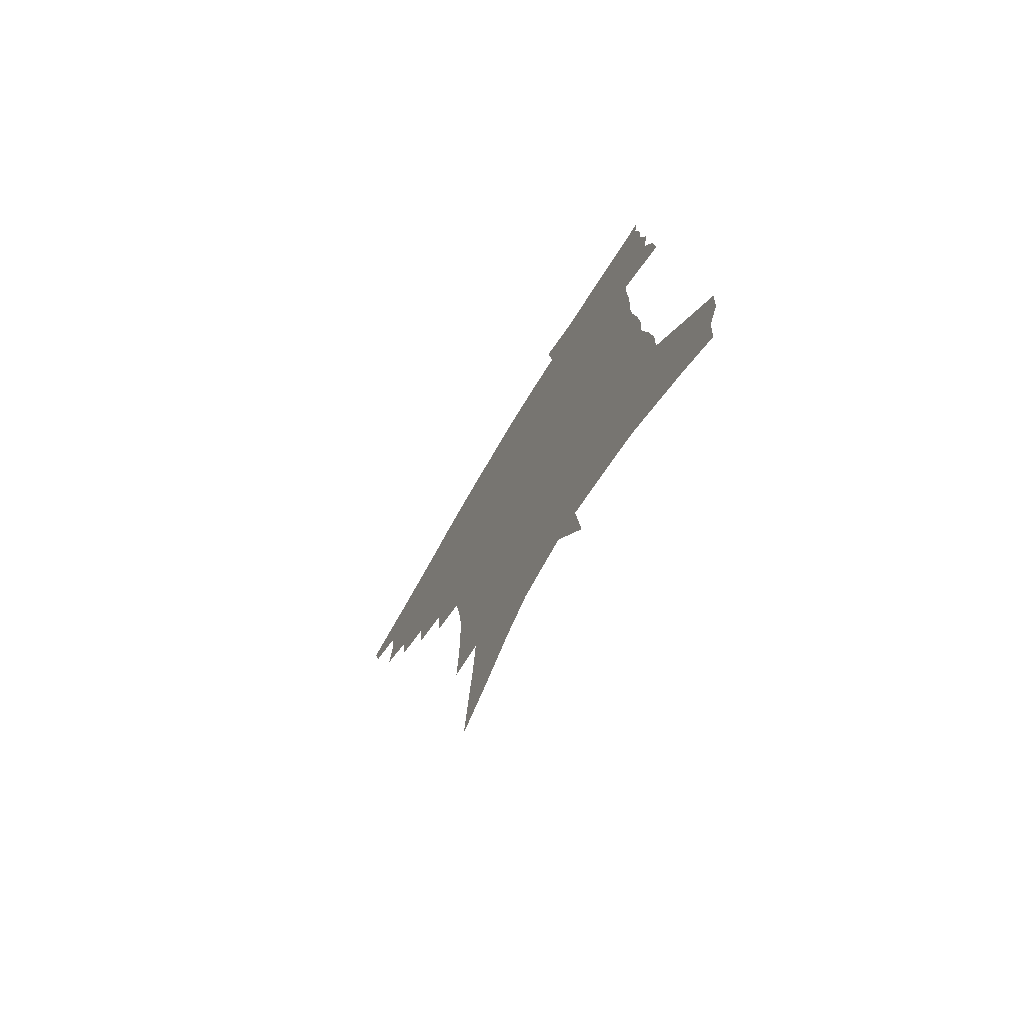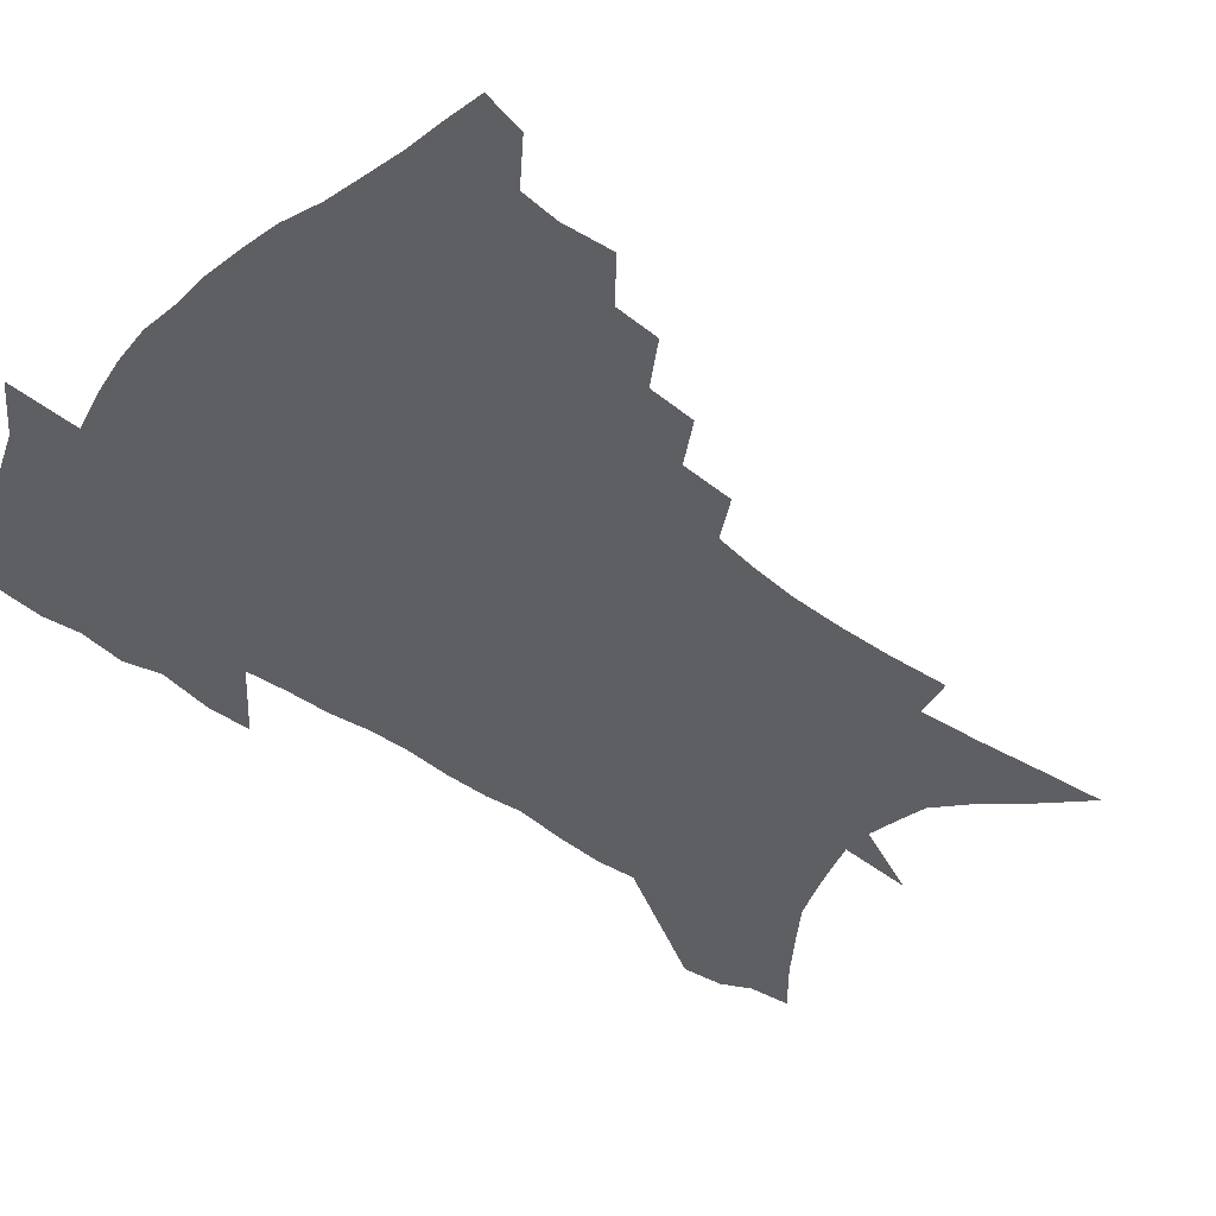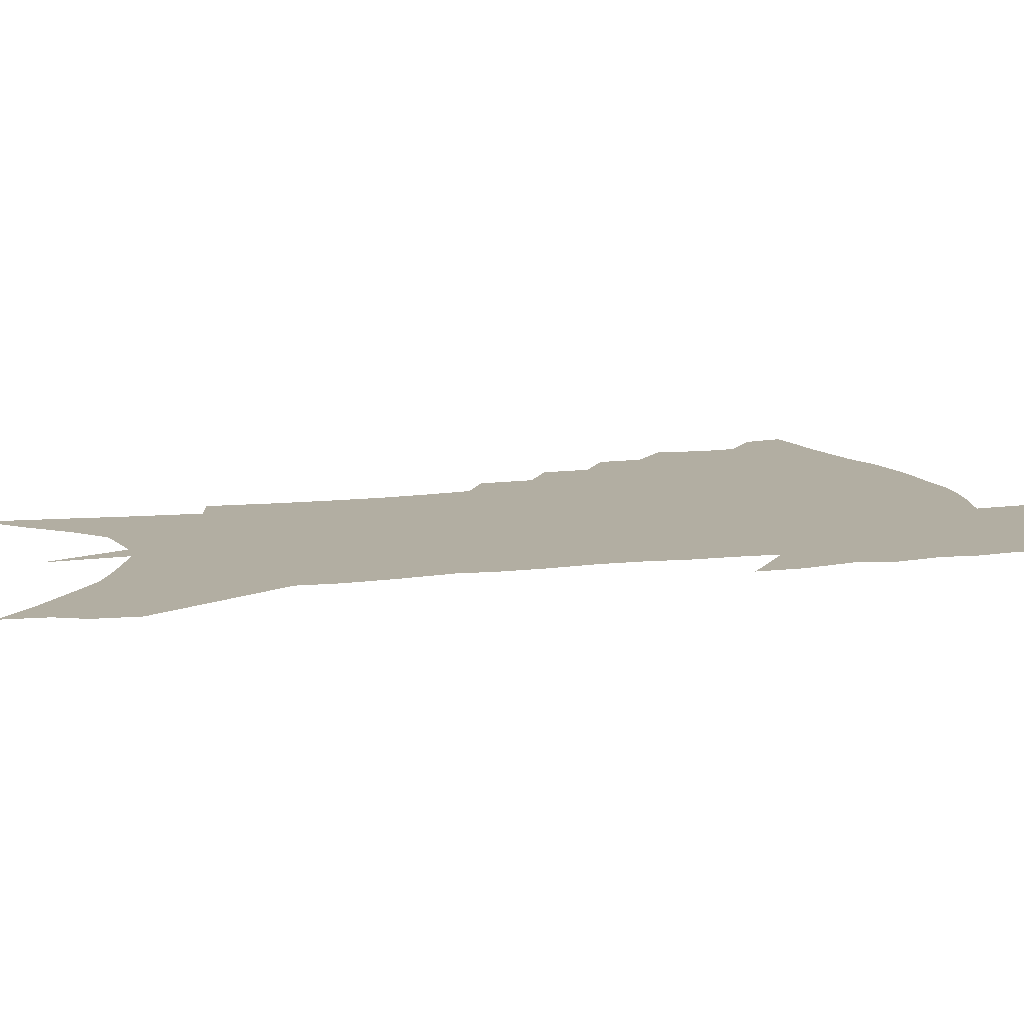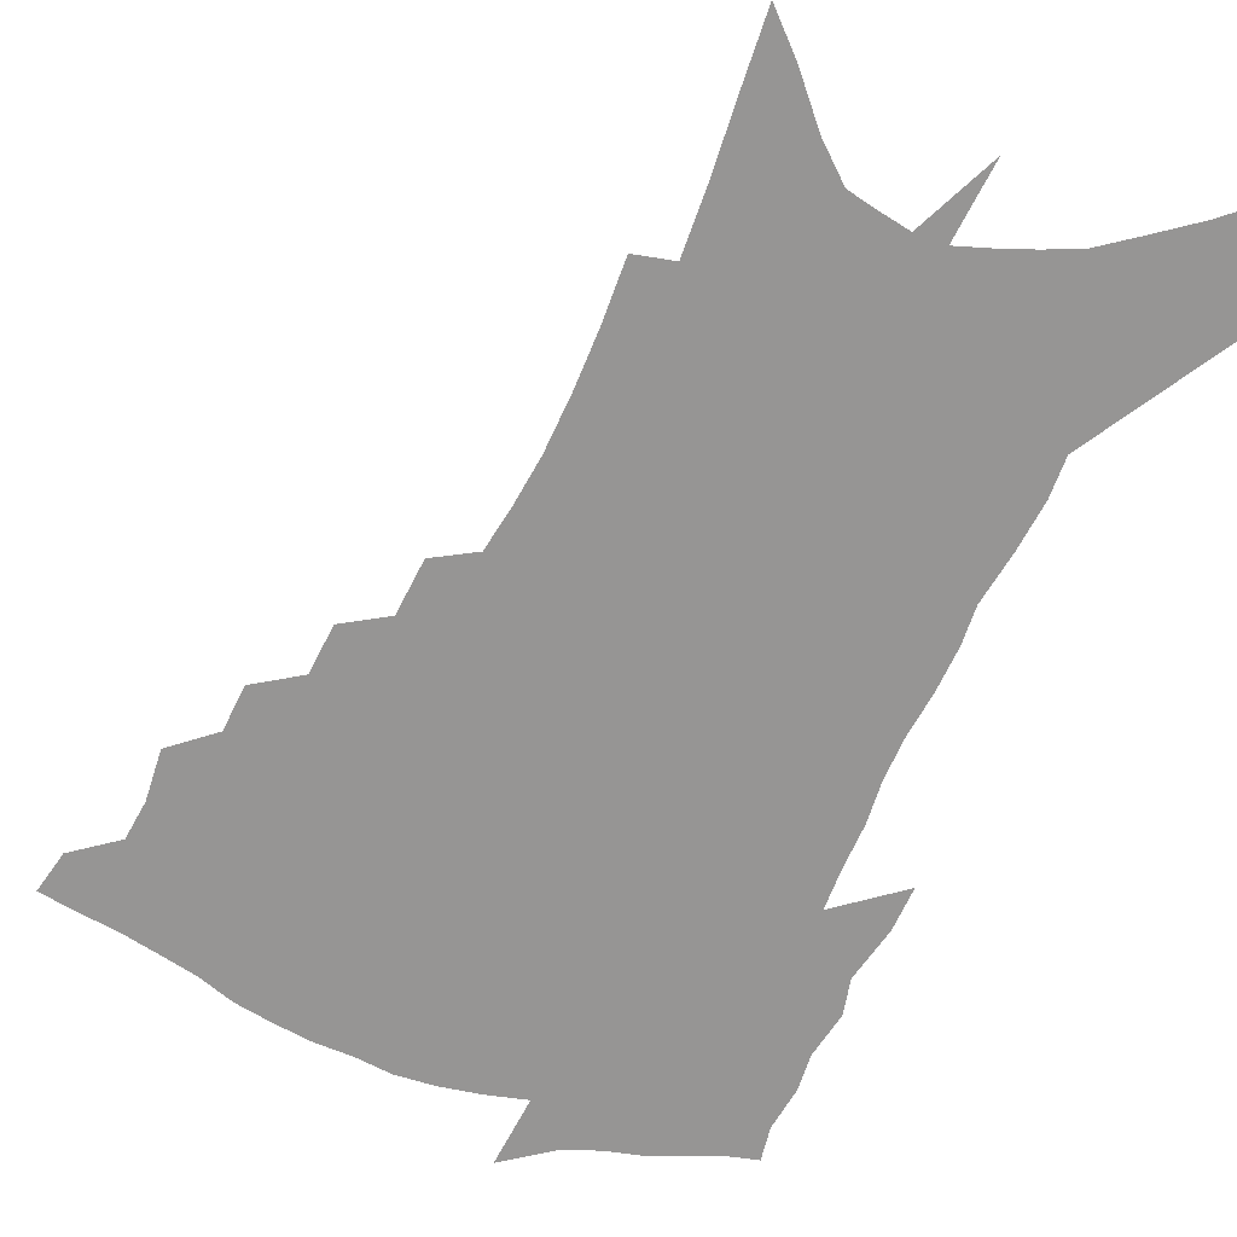
<metadata>
{"format":"obj","ext":"obj","renderer":"f3d","projection":"perspective","resolution":1024,"background":"white","views":[{"elev":-75.3,"azim":59.4,"up":"+Y"},{"elev":-40.6,"azim":-130.5,"up":"+Z"},{"elev":10.7,"azim":74.8,"up":"+Z"},{"elev":-67.6,"azim":-22.5,"up":"+Z"}]}
</metadata>
<code>
v 463 438.6 0
v 459.4 454.3 0
v 479.1 393.5 0
v 480.6 412.2 0
v 478.9 426.8 0
v 477 440.5 0
v 473.4 456.4 0
v 495.6 363.8 0
v 494.4 380.8 0
v 496.6 400.9 0
v 495 415.3 0
v 492.9 429.4 0
v 490.3 443.7 0
v 487.8 458.1 0
v 513.4 335 0
v 511.9 353.2 0
v 512.7 373.6 0
v 512.8 390.5 0
v 511.3 404.7 0
v 509.5 418.3 0
v 507.7 431.7 0
v 505.5 445.1 0
v 501.7 460.8 0
v 530.9 304.9 0
v 529.2 325.4 0
v 528.8 346.2 0
v 527.1 361.7 0
v 527.6 380.3 0
v 525.6 392.8 0
v 524.6 407.1 0
v 523 420.6 0
v 521 433.9 0
v 518.7 447.5 0
v 515.4 463.5 0
v 550.7 195.9 0
v 551.7 219.4 0
v 551.7 241 0
v 550.9 261.4 0
v 548.8 279.3 0
v 545.9 296.2 0
v 544 316.1 0
v 542.6 334.2 0
v 542.1 352.7 0
v 540.8 367.3 0
v 540.1 382.4 0
v 539.2 396 0
v 537.8 409.2 0
v 536.3 422.5 0
v 534.5 436.1 0
v 532.2 450.3 0
v 529.1 468 0
v 559.7 114.3 0
v 561.6 141.2 0
v 563.8 168.3 0
v 565.1 192.5 0
v 564.8 213.1 0
v 564.4 233.7 0
v 563.2 252.5 0
v 561.5 269.6 0
v 559.4 286 0
v 557.5 304.8 0
v 555.9 322.2 0
v 555 340 0
v 554 354.8 0
v 553.4 370.5 0
v 553.4 386 0
v 552 398.2 0
v 551.9 411.8 0
v 549.9 424.4 0
v 548.5 437.5 0
v 545.9 452.7 0
v 543 470.3 0
v 573.5 127.8 0
v 576.8 160.4 0
v 576.9 181.9 0
v 577.2 204.5 0
v 575.6 220.3 0
v 575.5 243.1 0
v 574.2 261.6 0
v 573 280.2 0
v 570.3 292.6 0
v 568.8 310.6 0
v 567.7 327.7 0
v 566.7 342.1 0
v 566.5 359.8 0
v 565.7 373.3 0
v 565.3 387.4 0
v 564.1 399.2 0
v 564.3 413 0
v 563.1 425.5 0
v 561.9 438.6 0
v 560.2 453.2 0
v 556.9 472 0
v 587.6 144 0
v 588.9 170.3 0
v 588.9 192.6 0
v 588 211.1 0
v 587 230.2 0
v 585.9 248.7 0
v 584.6 266.7 0
v 583.1 283.7 0
v 581.4 298.7 0
v 580 315.3 0
v 578.9 328 0
v 578.5 346.5 0
v 578 361.3 0
v 577.3 374.2 0
v 577.2 388.7 0
v 577.2 401.6 0
v 576.7 413.9 0
v 575.7 426.6 0
v 575.2 439.3 0
v 574.2 452.8 0
v 571.1 472 0
v 600.2 155.1 0
v 600.2 177.8 0
v 599.4 195.9 0
v 598.3 213.9 0
v 597.2 230.6 0
v 596 251 0
v 594.9 268.5 0
v 593.5 286.9 0
v 592 301.3 0
v 590.9 316 0
v 590.1 331.5 0
v 589.8 349.2 0
v 589.5 363.6 0
v 589.2 376.2 0
v 589 388.8 0
v 589.2 402.3 0
v 589 414.6 0
v 589.1 427 0
v 588.7 439.5 0
v 587.3 454 0
v 584.9 473.3 0
v 611.5 157.4 0
v 610.8 179.1 0
v 609.9 199.2 0
v 608.7 216.7 0
v 607.6 235.3 0
v 606.5 249.7 0
v 605.1 268.9 0
v 603.8 289.3 0
v 602.7 303.6 0
v 601.7 318.2 0
v 601.2 334.8 0
v 600.8 349.8 0
v 600.7 362.6 0
v 600.6 376.6 0
v 601 390.3 0
v 601.2 402.7 0
v 601.4 414.9 0
v 601.8 427.1 0
v 601.4 440.1 0
v 600.6 454.9 0
v 599.2 472 0
v 622.8 159.3 0
v 621.5 181.8 0
v 620.3 200.7 0
v 619 220.6 0
v 617.8 236.8 0
v 616.7 253 0
v 615.6 268.1 0
v 614.1 289.6 0
v 613.2 305 0
v 612.4 320 0
v 612 335.3 0
v 611.7 350.6 0
v 611.7 362.8 0
v 612 378.3 0
v 612.3 390.3 0
v 612.9 403.5 0
v 613.5 414.8 0
v 614.3 426.7 0
v 614.5 439.6 0
v 614.3 453.7 0
v 613.9 469.3 0
v 636.5 129.6 0
v 634 158.9 0
v 632.6 179.5 0
v 631 200.3 0
v 629.5 219.7 0
v 628.1 238.3 0
v 626.9 255 0
v 625.9 270.1 0
v 624.4 289.7 0
v 623.8 304.5 0
v 622.9 321.8 0
v 622.8 335.1 0
v 622.7 349.2 0
v 622.7 363.5 0
v 622.8 378.1 0
v 623.5 389.5 0
v 624.2 401.9 0
v 625.1 414.1 0
v 626 426 0
v 627.7 437.9 0
v 628.9 450.3 0
v 629 465.4 0
v 626.7 491.7 0
v 646 154.9 0
v 643.6 178.5 0
v 642 198.1 0
v 640.5 216.8 0
v 638.8 236 0
v 637.2 254.5 0
v 636.3 270.2 0
v 634.9 288.4 0
v 634.7 302.6 0
v 634.2 318 0
v 634 332.4 0
v 634.1 346.4 0
v 633.7 362.4 0
v 634 375.9 0
v 634.7 388.1 0
v 635.8 399.6 0
v 636.6 413 0
v 637.9 424.3 0
v 639.7 436.7 0
v 641.2 448.7 0
v 642.7 461.9 0
v 644 479.3 0
v 658.1 150.2 0
v 655.6 173.1 0
v 653.8 193.4 0
v 651.3 214.5 0
v 650.1 231.9 0
v 648 251.6 0
v 647.1 267.7 0
v 646.5 283.5 0
v 645.9 299.3 0
v 645.6 314.1 0
v 645.6 328.4 0
v 645.7 342.9 0
v 645.1 359.4 0
v 645.2 373.5 0
v 646 386.1 0
v 646.9 399.8 0
v 648 411.6 0
v 649.5 423.6 0
v 651.2 435.1 0
v 653.2 446.6 0
v 655.4 459 0
v 657.6 473.9 0
v 670.4 144.9 0
v 668 167.2 0
v 666.6 186.2 0
v 663.9 207.4 0
v 661.7 227.2 0
v 659.9 245.6 0
v 659.1 261.7 0
v 658.4 277.8 0
v 657.9 293.6 0
v 657.3 309.4 0
v 656.3 326.6 0
v 656.8 340.3 0
v 657.7 353.8 0
v 657.3 369.2 0
v 657.1 384.5 0
v 658 397.4 0
v 659.2 409.5 0
v 660.5 422 0
v 662.5 433.1 0
v 664.7 444.4 0
v 667.5 455.8 0
v 670.1 470.8 0
v 684.7 134.6 0
v 681.9 157.5 0
v 682.5 173.2 0
v 677.5 198.7 0
v 675.4 217.8 0
v 674 235.6 0
v 671.7 254.5 0
v 670.7 271 0
v 671.6 284.9 0
v 669.7 303 0
v 669.8 318.1 0
v 670.5 332.4 0
v 670.6 347.5 0
v 669.7 364.1 0
v 669 380 0
v 670.2 393 0
v 670.4 407 0
v 671.9 418.9 0
v 673.3 431.1 0
v 675.9 441.8 0
v 678.8 452.7 0
v 682.3 465.9 0
v 699.4 123.7 0
v 698 143.8 0
v 699 159.7 0
v 699.2 176.5 0
v 692.7 202.7 0
v 693.3 217.5 0
v 691.5 235.7 0
v 688.4 255.6 0
v 689.3 269.6 0
v 688.6 286.3 0
v 686.4 304.9 0
v 686.3 320.6 0
v 687.6 334.8 0
v 687.1 351.4 0
v 687.5 366.9 0
v 685 385 0
v 684.3 400.4 0
v 683.3 415.5 0
v 684.8 427.6 0
v 686.4 439.2 0
v 690.2 449.7 0
v 694.2 460.8 0
v 715.8 109.6 0
v 716.9 125.9 0
v 721.9 136.4 0
v 722.9 152.3 0
v 710.7 348.9 0
v 710.1 365.6 0
v 705.5 385.7 0
v 708.4 398.8 0
v 705.2 415.9 0
v 706.2 429.3 0
v 704 445.4 0
v 705.9 457.8 0
v 721 496 0
f 5 6 1
f 1 6 2
f 6 7 2
f 9 10 3
f 3 10 4
f 10 11 4
f 4 11 5
f 11 12 5
f 5 12 6
f 12 13 6
f 6 13 7
f 13 14 7
f 16 17 8
f 8 17 9
f 17 18 9
f 9 18 10
f 18 19 10
f 10 19 11
f 19 20 11
f 11 20 12
f 20 21 12
f 12 21 13
f 21 22 13
f 13 22 14
f 22 23 14
f 25 26 15
f 15 26 16
f 26 27 16
f 16 27 17
f 27 28 17
f 17 28 18
f 28 29 18
f 18 29 19
f 29 30 19
f 19 30 20
f 30 31 20
f 20 31 21
f 31 32 21
f 21 32 22
f 32 33 22
f 22 33 23
f 33 34 23
f 40 41 24
f 24 41 25
f 41 42 25
f 25 42 26
f 42 43 26
f 26 43 27
f 43 44 27
f 27 44 28
f 44 45 28
f 28 45 29
f 45 46 29
f 29 46 30
f 46 47 30
f 30 47 31
f 47 48 31
f 31 48 32
f 48 49 32
f 32 49 33
f 49 50 33
f 33 50 34
f 50 51 34
f 55 56 35
f 35 56 36
f 56 57 36
f 36 57 37
f 57 58 37
f 37 58 38
f 58 59 38
f 38 59 39
f 59 60 39
f 39 60 40
f 60 61 40
f 40 61 41
f 61 62 41
f 41 62 42
f 62 63 42
f 42 63 43
f 63 64 43
f 43 64 44
f 64 65 44
f 44 65 45
f 65 66 45
f 45 66 46
f 66 67 46
f 46 67 47
f 67 68 47
f 47 68 48
f 68 69 48
f 48 69 49
f 69 70 49
f 49 70 50
f 70 71 50
f 50 71 51
f 71 72 51
f 52 73 53
f 73 74 53
f 53 74 54
f 74 75 54
f 54 75 55
f 75 76 55
f 55 76 56
f 76 77 56
f 56 77 57
f 77 78 57
f 57 78 58
f 78 79 58
f 58 79 59
f 79 80 59
f 59 80 60
f 80 81 60
f 60 81 61
f 81 82 61
f 61 82 62
f 82 83 62
f 62 83 63
f 83 84 63
f 63 84 64
f 84 85 64
f 64 85 65
f 85 86 65
f 65 86 66
f 86 87 66
f 66 87 67
f 87 88 67
f 67 88 68
f 88 89 68
f 68 89 69
f 89 90 69
f 69 90 70
f 90 91 70
f 70 91 71
f 91 92 71
f 71 92 72
f 92 93 72
f 73 94 74
f 94 95 74
f 74 95 75
f 95 96 75
f 75 96 76
f 96 97 76
f 76 97 77
f 97 98 77
f 77 98 78
f 98 99 78
f 78 99 79
f 99 100 79
f 79 100 80
f 100 101 80
f 80 101 81
f 101 102 81
f 81 102 82
f 102 103 82
f 82 103 83
f 103 104 83
f 83 104 84
f 104 105 84
f 84 105 85
f 105 106 85
f 85 106 86
f 106 107 86
f 86 107 87
f 107 108 87
f 87 108 88
f 108 109 88
f 88 109 89
f 109 110 89
f 89 110 90
f 110 111 90
f 90 111 91
f 111 112 91
f 91 112 92
f 112 113 92
f 92 113 93
f 113 114 93
f 94 115 95
f 115 116 95
f 95 116 96
f 116 117 96
f 96 117 97
f 117 118 97
f 97 118 98
f 118 119 98
f 98 119 99
f 119 120 99
f 99 120 100
f 120 121 100
f 100 121 101
f 121 122 101
f 101 122 102
f 122 123 102
f 102 123 103
f 123 124 103
f 103 124 104
f 124 125 104
f 104 125 105
f 125 126 105
f 105 126 106
f 126 127 106
f 106 127 107
f 127 128 107
f 107 128 108
f 128 129 108
f 108 129 109
f 129 130 109
f 109 130 110
f 130 131 110
f 110 131 111
f 131 132 111
f 111 132 112
f 132 133 112
f 112 133 113
f 133 134 113
f 113 134 114
f 134 135 114
f 115 136 116
f 136 137 116
f 116 137 117
f 137 138 117
f 117 138 118
f 138 139 118
f 118 139 119
f 139 140 119
f 119 140 120
f 140 141 120
f 120 141 121
f 141 142 121
f 121 142 122
f 142 143 122
f 122 143 123
f 143 144 123
f 123 144 124
f 144 145 124
f 124 145 125
f 145 146 125
f 125 146 126
f 146 147 126
f 126 147 127
f 147 148 127
f 127 148 128
f 148 149 128
f 128 149 129
f 149 150 129
f 129 150 130
f 150 151 130
f 130 151 131
f 151 152 131
f 131 152 132
f 152 153 132
f 132 153 133
f 153 154 133
f 133 154 134
f 154 155 134
f 134 155 135
f 155 156 135
f 136 157 137
f 157 158 137
f 137 158 138
f 158 159 138
f 138 159 139
f 159 160 139
f 139 160 140
f 160 161 140
f 140 161 141
f 161 162 141
f 141 162 142
f 162 163 142
f 142 163 143
f 163 164 143
f 143 164 144
f 164 165 144
f 144 165 145
f 165 166 145
f 145 166 146
f 166 167 146
f 146 167 147
f 167 168 147
f 147 168 148
f 168 169 148
f 148 169 149
f 169 170 149
f 149 170 150
f 170 171 150
f 150 171 151
f 171 172 151
f 151 172 152
f 172 173 152
f 152 173 153
f 173 174 153
f 153 174 154
f 174 175 154
f 154 175 155
f 175 176 155
f 155 176 156
f 176 177 156
f 178 179 157
f 157 179 158
f 179 180 158
f 158 180 159
f 180 181 159
f 159 181 160
f 181 182 160
f 160 182 161
f 182 183 161
f 161 183 162
f 183 184 162
f 162 184 163
f 184 185 163
f 163 185 164
f 185 186 164
f 164 186 165
f 186 187 165
f 165 187 166
f 187 188 166
f 166 188 167
f 188 189 167
f 167 189 168
f 189 190 168
f 168 190 169
f 190 191 169
f 169 191 170
f 191 192 170
f 170 192 171
f 192 193 171
f 171 193 172
f 193 194 172
f 172 194 173
f 194 195 173
f 173 195 174
f 195 196 174
f 174 196 175
f 196 197 175
f 175 197 176
f 197 198 176
f 176 198 177
f 198 199 177
f 179 201 180
f 201 202 180
f 180 202 181
f 202 203 181
f 181 203 182
f 203 204 182
f 182 204 183
f 204 205 183
f 183 205 184
f 205 206 184
f 184 206 185
f 206 207 185
f 185 207 186
f 207 208 186
f 186 208 187
f 208 209 187
f 187 209 188
f 209 210 188
f 188 210 189
f 210 211 189
f 189 211 190
f 211 212 190
f 190 212 191
f 212 213 191
f 191 213 192
f 213 214 192
f 192 214 193
f 214 215 193
f 193 215 194
f 215 216 194
f 194 216 195
f 216 217 195
f 195 217 196
f 217 218 196
f 196 218 197
f 218 219 197
f 197 219 198
f 219 220 198
f 198 220 199
f 220 221 199
f 199 221 200
f 221 222 200
f 201 223 202
f 223 224 202
f 202 224 203
f 224 225 203
f 203 225 204
f 225 226 204
f 204 226 205
f 226 227 205
f 205 227 206
f 227 228 206
f 206 228 207
f 228 229 207
f 207 229 208
f 229 230 208
f 208 230 209
f 230 231 209
f 209 231 210
f 231 232 210
f 210 232 211
f 232 233 211
f 211 233 212
f 233 234 212
f 212 234 213
f 234 235 213
f 213 235 214
f 235 236 214
f 214 236 215
f 236 237 215
f 215 237 216
f 237 238 216
f 216 238 217
f 238 239 217
f 217 239 218
f 239 240 218
f 218 240 219
f 240 241 219
f 219 241 220
f 241 242 220
f 220 242 221
f 242 243 221
f 221 243 222
f 243 244 222
f 223 245 224
f 245 246 224
f 224 246 225
f 246 247 225
f 225 247 226
f 247 248 226
f 226 248 227
f 248 249 227
f 227 249 228
f 249 250 228
f 228 250 229
f 250 251 229
f 229 251 230
f 251 252 230
f 230 252 231
f 252 253 231
f 231 253 232
f 253 254 232
f 232 254 233
f 254 255 233
f 233 255 234
f 255 256 234
f 234 256 235
f 256 257 235
f 235 257 236
f 257 258 236
f 236 258 237
f 258 259 237
f 237 259 238
f 259 260 238
f 238 260 239
f 260 261 239
f 239 261 240
f 261 262 240
f 240 262 241
f 262 263 241
f 241 263 242
f 263 264 242
f 242 264 243
f 264 265 243
f 243 265 244
f 265 266 244
f 245 267 246
f 267 268 246
f 246 268 247
f 268 269 247
f 247 269 248
f 269 270 248
f 248 270 249
f 270 271 249
f 249 271 250
f 271 272 250
f 250 272 251
f 272 273 251
f 251 273 252
f 273 274 252
f 252 274 253
f 274 275 253
f 253 275 254
f 275 276 254
f 254 276 255
f 276 277 255
f 255 277 256
f 277 278 256
f 256 278 257
f 278 279 257
f 257 279 258
f 279 280 258
f 258 280 259
f 280 281 259
f 259 281 260
f 281 282 260
f 260 282 261
f 282 283 261
f 261 283 262
f 283 284 262
f 262 284 263
f 284 285 263
f 263 285 264
f 285 286 264
f 264 286 265
f 286 287 265
f 265 287 266
f 287 288 266
f 267 289 268
f 289 290 268
f 268 290 269
f 290 291 269
f 269 291 270
f 291 292 270
f 270 292 271
f 292 293 271
f 271 293 272
f 293 294 272
f 272 294 273
f 294 295 273
f 273 295 274
f 295 296 274
f 274 296 275
f 296 297 275
f 275 297 276
f 297 298 276
f 276 298 277
f 298 299 277
f 277 299 278
f 299 300 278
f 278 300 279
f 300 301 279
f 279 301 280
f 301 302 280
f 280 302 281
f 302 303 281
f 281 303 282
f 303 304 282
f 282 304 283
f 304 305 283
f 283 305 284
f 305 306 284
f 284 306 285
f 306 307 285
f 285 307 286
f 307 308 286
f 286 308 287
f 308 309 287
f 287 309 288
f 309 310 288
f 289 311 290
f 311 312 290
f 290 312 291
f 312 313 291
f 291 313 292
f 313 314 292
f 292 314 293
f 303 315 304
f 315 316 304
f 304 316 305
f 316 317 305
f 305 317 306
f 317 318 306
f 306 318 307
f 318 319 307
f 307 319 308
f 319 320 308
f 308 320 309
f 320 321 309
f 309 321 310
f 321 322 310

</code>
